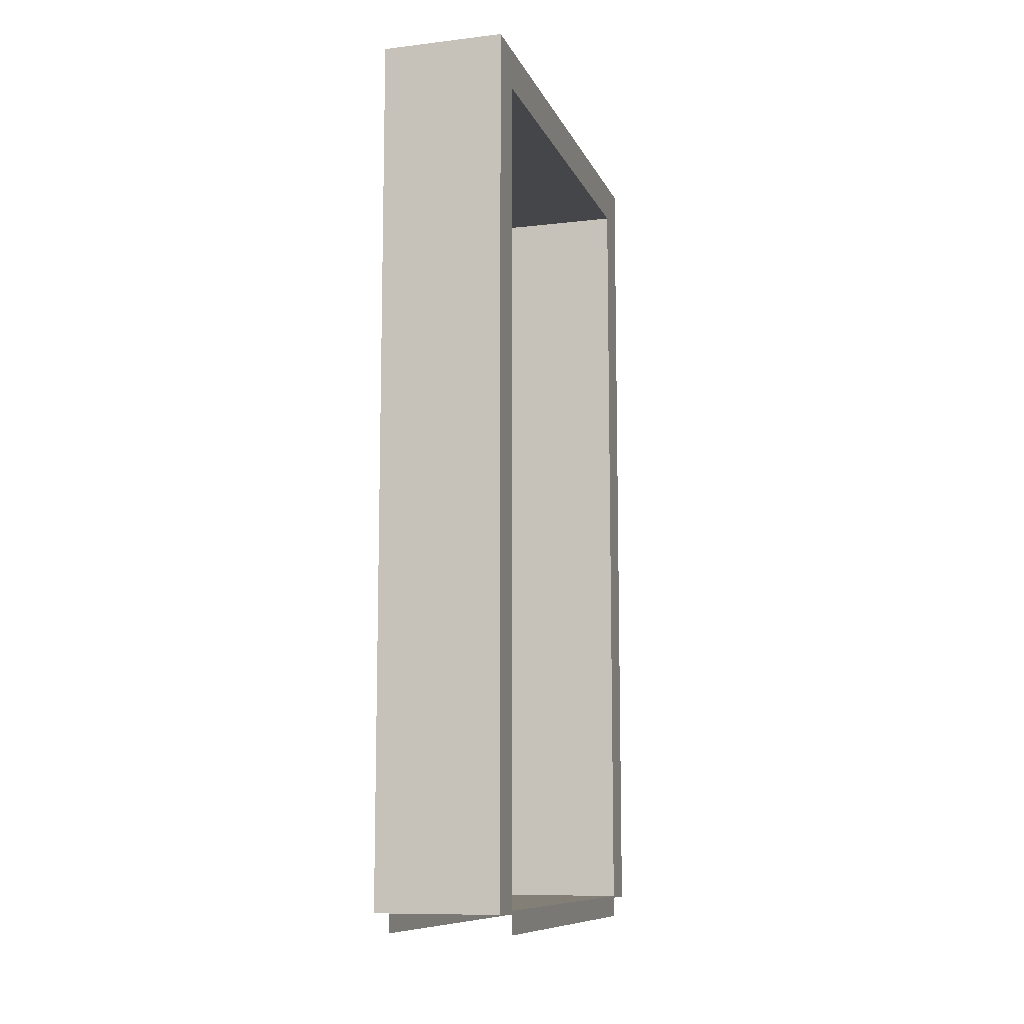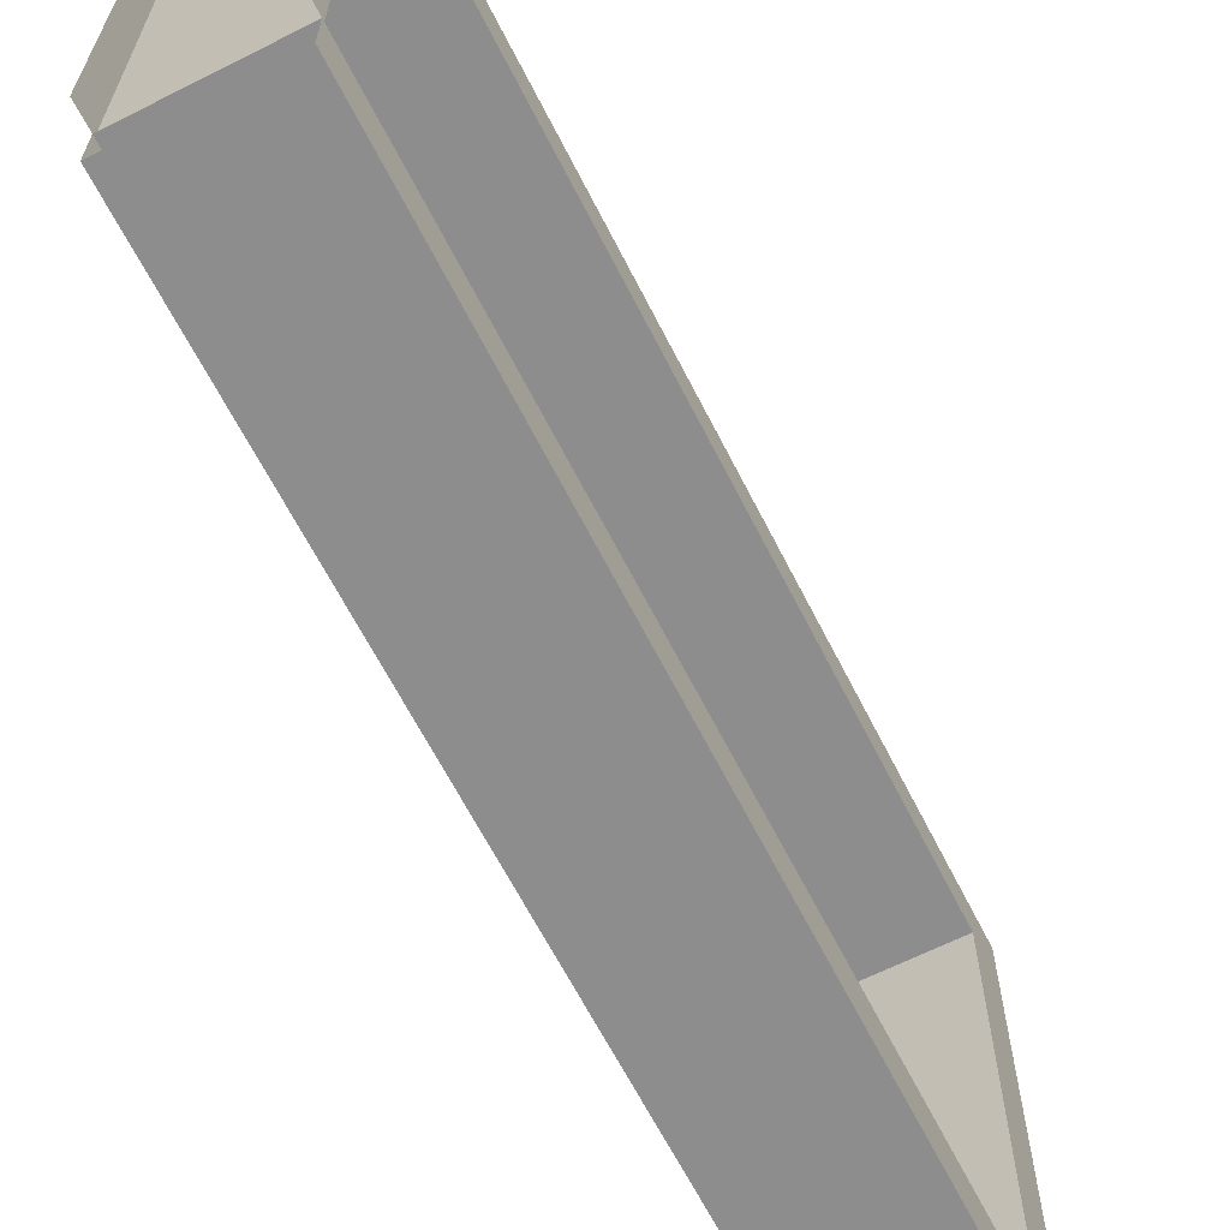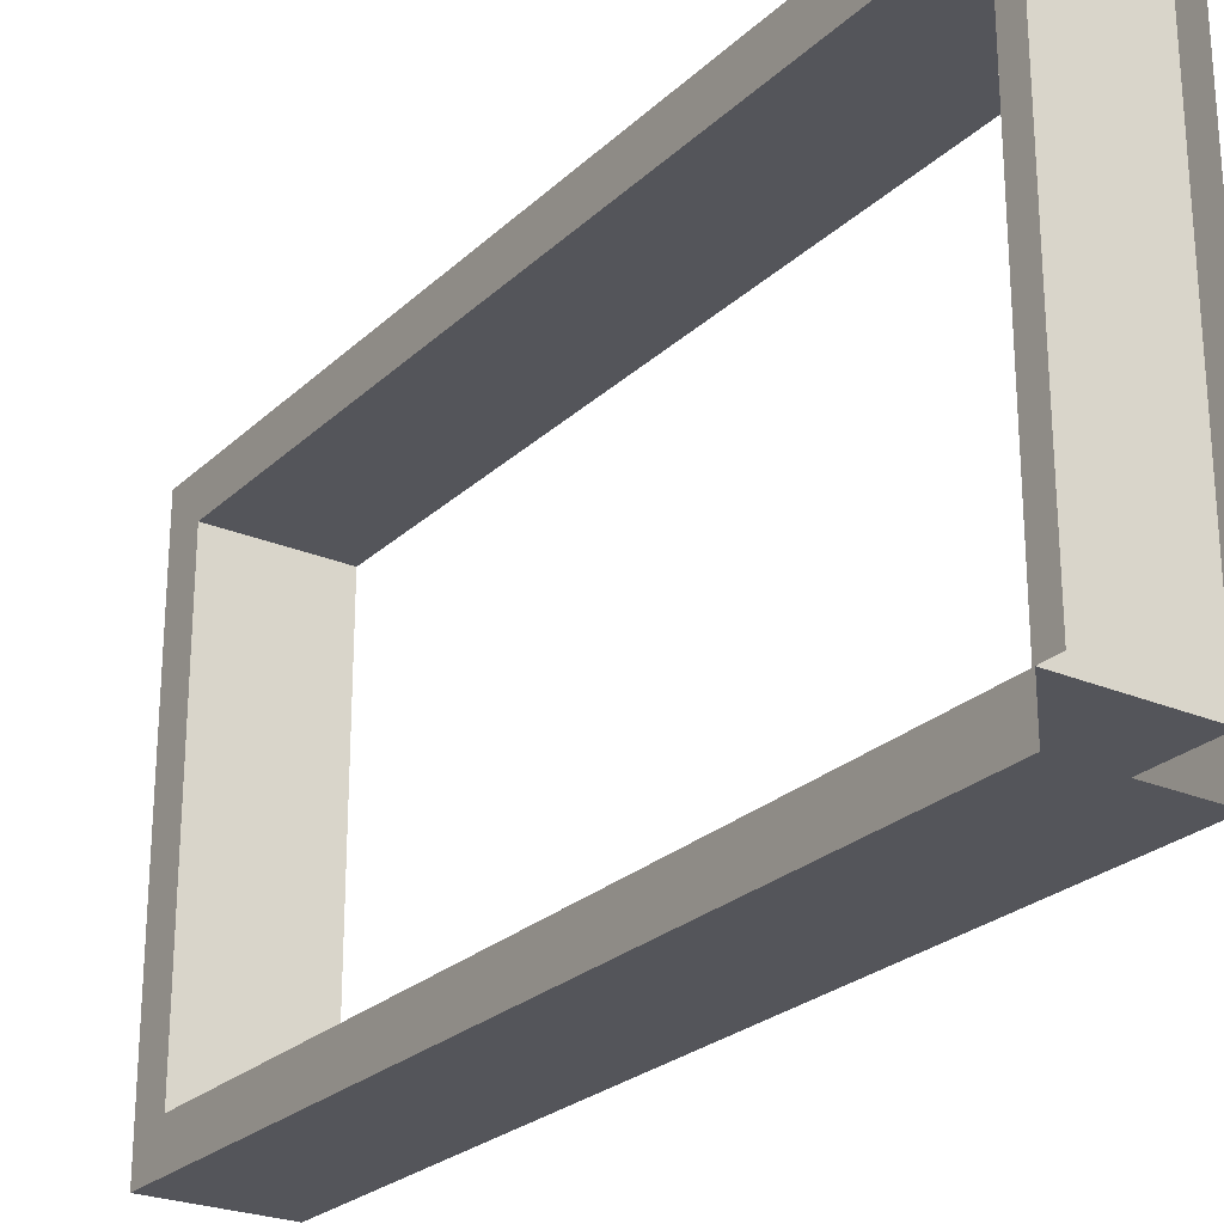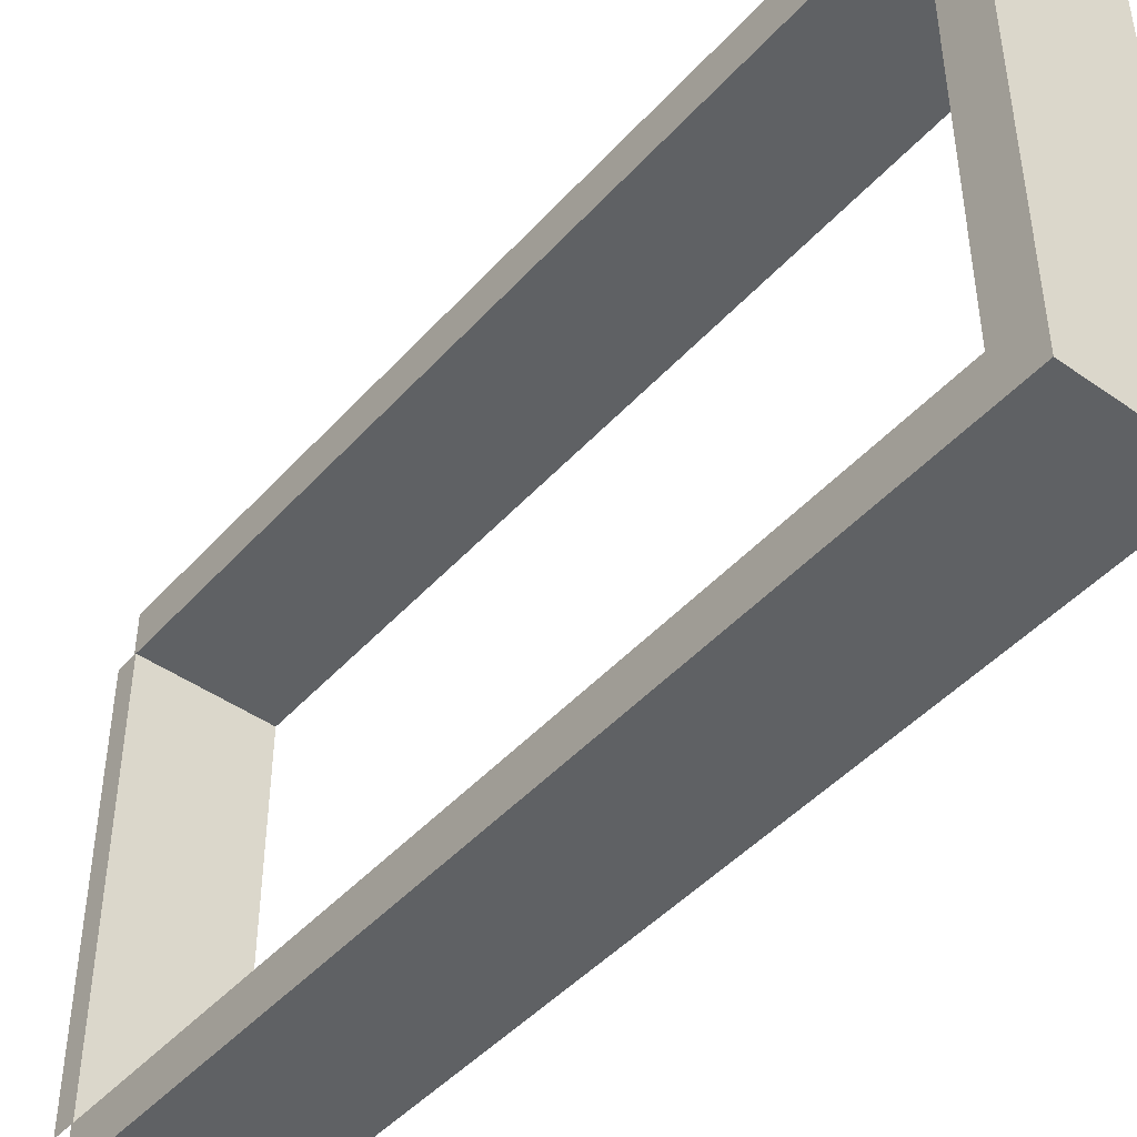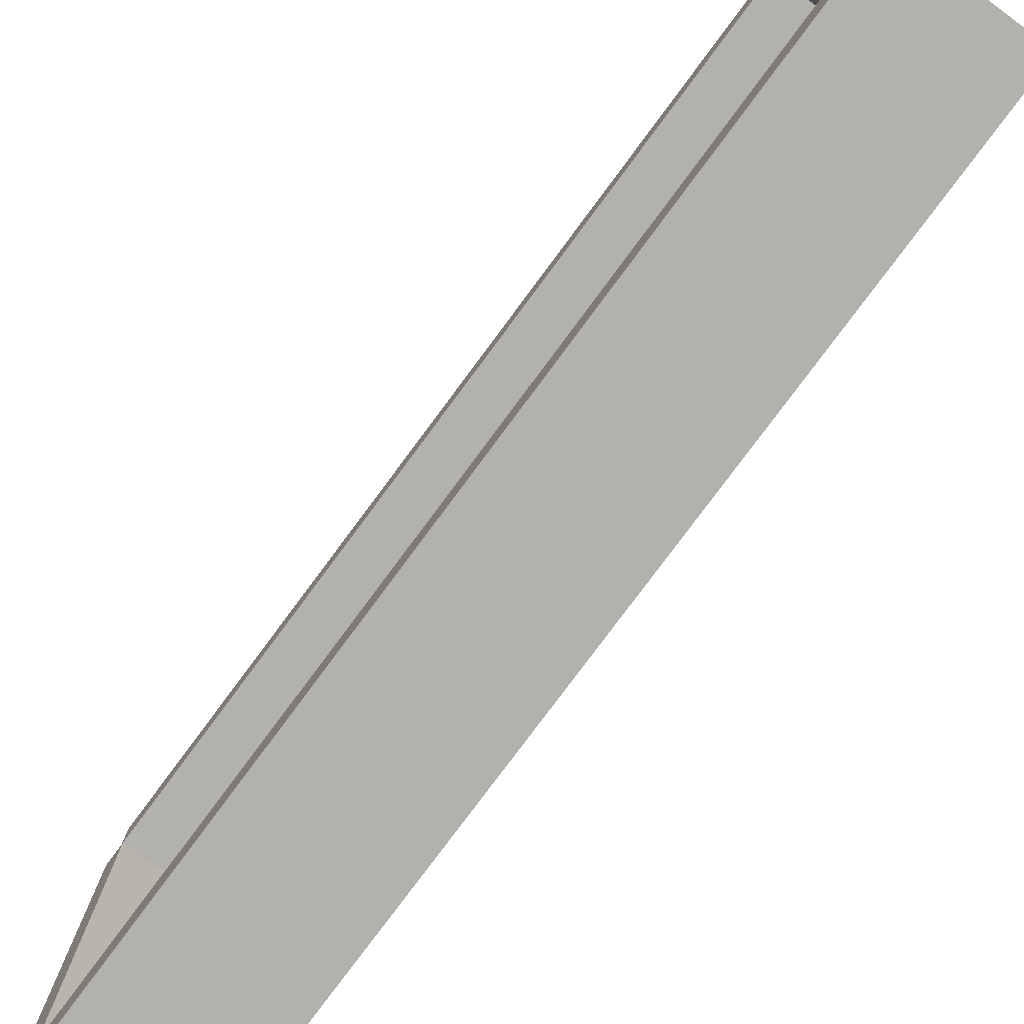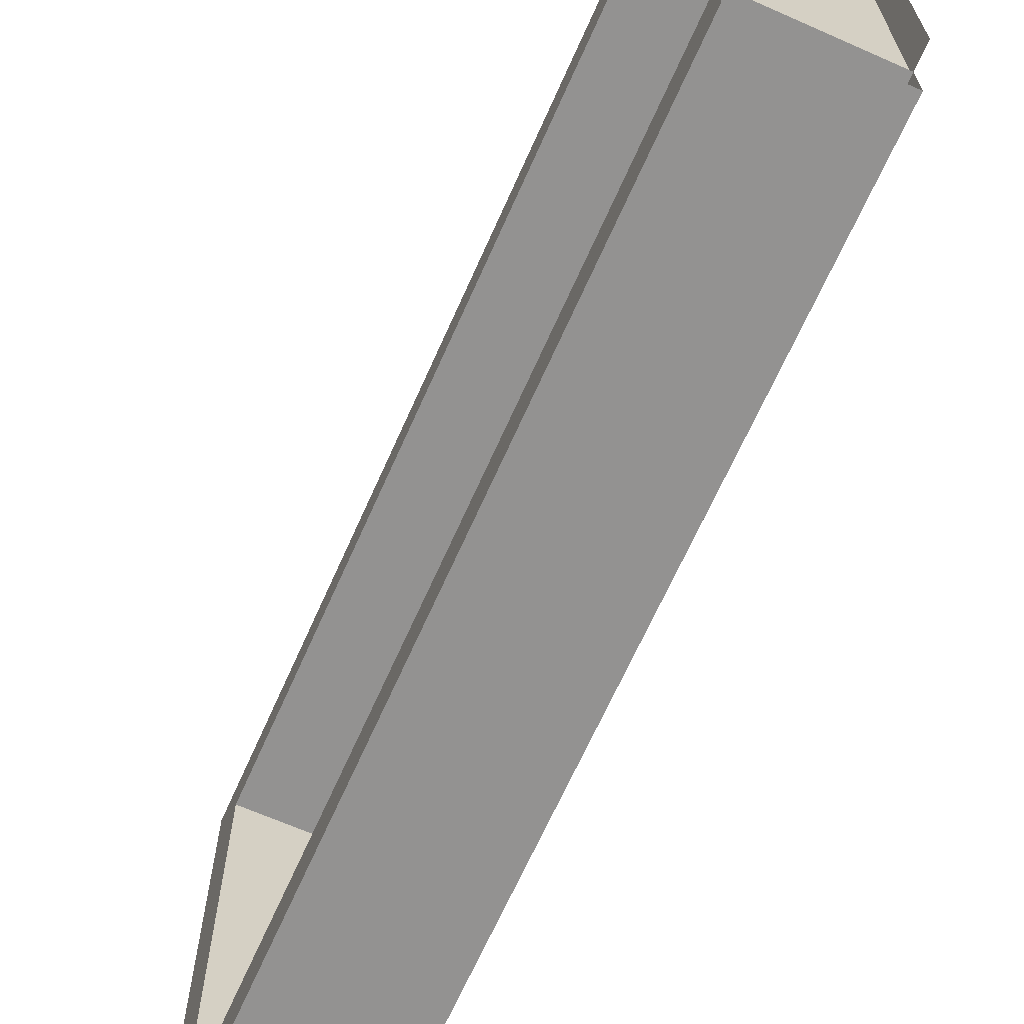
<metadata>
{"format":"obj","ext":"obj","renderer":"f3d","projection":"perspective","resolution":1024,"background":"white","views":[{"elev":-10.1,"azim":16.6,"up":"+Y"},{"elev":-64.6,"azim":26.9,"up":"+Z"},{"elev":-25.1,"azim":-34.5,"up":"+Z"},{"elev":-45.6,"azim":141.0,"up":"+Z"},{"elev":-78.9,"azim":143.4,"up":"+Z"},{"elev":-66.6,"azim":-23.9,"up":"+Z"}]}
</metadata>
<code>
v -0.25 2.15 0.6
v 0.04999 2.15 -0.6
v 0.04999 2.15 0.6
v -0.25 2.15 -0.6
v -0.25 0.05 0.6
v 0.04999 2.15 0.6
v 0.04999 0.05 0.6
v -0.25 2.15 0.6
v 0.04999 0.05 -0.6
v -0.25 2.15 -0.6
v -0.25 0.05 -0.6
v 0.04999 2.15 -0.6
v 0.04999 2.05 -0.5
v -0.25 0.05 -0.5
v -0.25 2.05 -0.5
v 0.04999 0.05 -0.5
v -0.25 2.05 -0.5
v 0.04999 2.05 0.5
v 0.04999 2.05 -0.5
v -0.25 2.05 0.5
v -0.25 2.05 0.5
v 0.04999 0.05 0.5
v 0.04999 2.05 0.5
v -0.25 0.05 0.5
v -0.25 2.05 -0.5
v -0.25 0.05 -0.6
v -0.25 2.15 -0.6
v -0.25 0.05 -0.5
v 0.04999 0.05 -0.6
v 0.04999 2.05 -0.5
v 0.04999 2.15 -0.6
v 0.04999 0.05 -0.5
v -0.25 2.05 0.5
v -0.25 0.05 0.6
v -0.25 0.05 0.5
v -0.25 2.15 0.6
v 0.04999 0.05 0.6
v 0.04999 2.05 0.5
v 0.04999 0.05 0.5
v 0.04999 2.15 0.6
v 0.04999 2.15 0.6
v 0.04999 2.05 -0.5
v 0.04999 2.05 0.5
v 0.04999 2.15 -0.6
v -0.25 2.05 -0.5
v -0.25 2.15 0.6
v -0.25 2.05 0.5
v -0.25 2.15 -0.6
v -0.25 0.055 0.5
v 0.05 0.055 -0.5
v 0.05 0.055 0.5
v -0.25 0.055 -0.5
v 0.05 0.055 0.5
v 0.05001 7.829e-07 -0.5
v 0.05 -6.289e-07 0.5
v 0.05 0.055 -0.5
v -0.25 7.52e-07 -0.5
v -0.25 0.055 0.5
v -0.25 -5.291e-07 0.5
v -0.25 0.055 -0.5
g door07_10484_277
f 1 3 2
f 2 4 1
f 5 7 6
f 6 8 5
f 9 11 10
f 10 12 9
f 13 15 14
f 14 16 13
f 17 19 18
f 18 20 17
f 21 23 22
f 22 24 21
f 25 27 26
f 26 28 25
f 29 31 30
f 30 32 29
f 33 35 34
f 34 36 33
f 37 39 38
f 38 40 37
f 41 43 42
f 42 44 41
f 45 47 46
f 46 48 45
f 49 51 50
f 50 52 49
f 53 55 54
f 54 56 53
f 57 59 58
f 58 60 57

</code>
